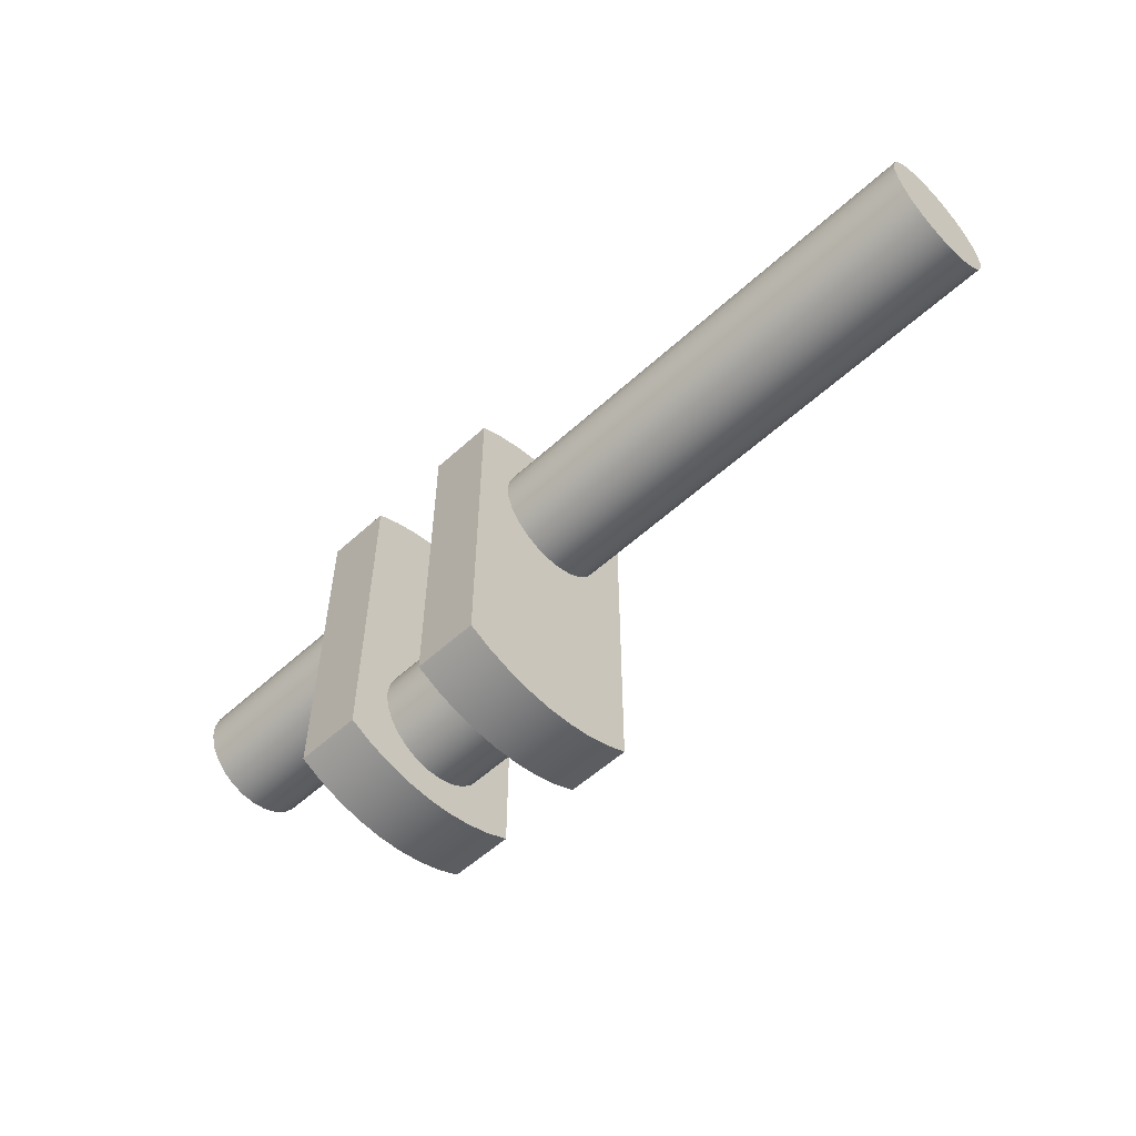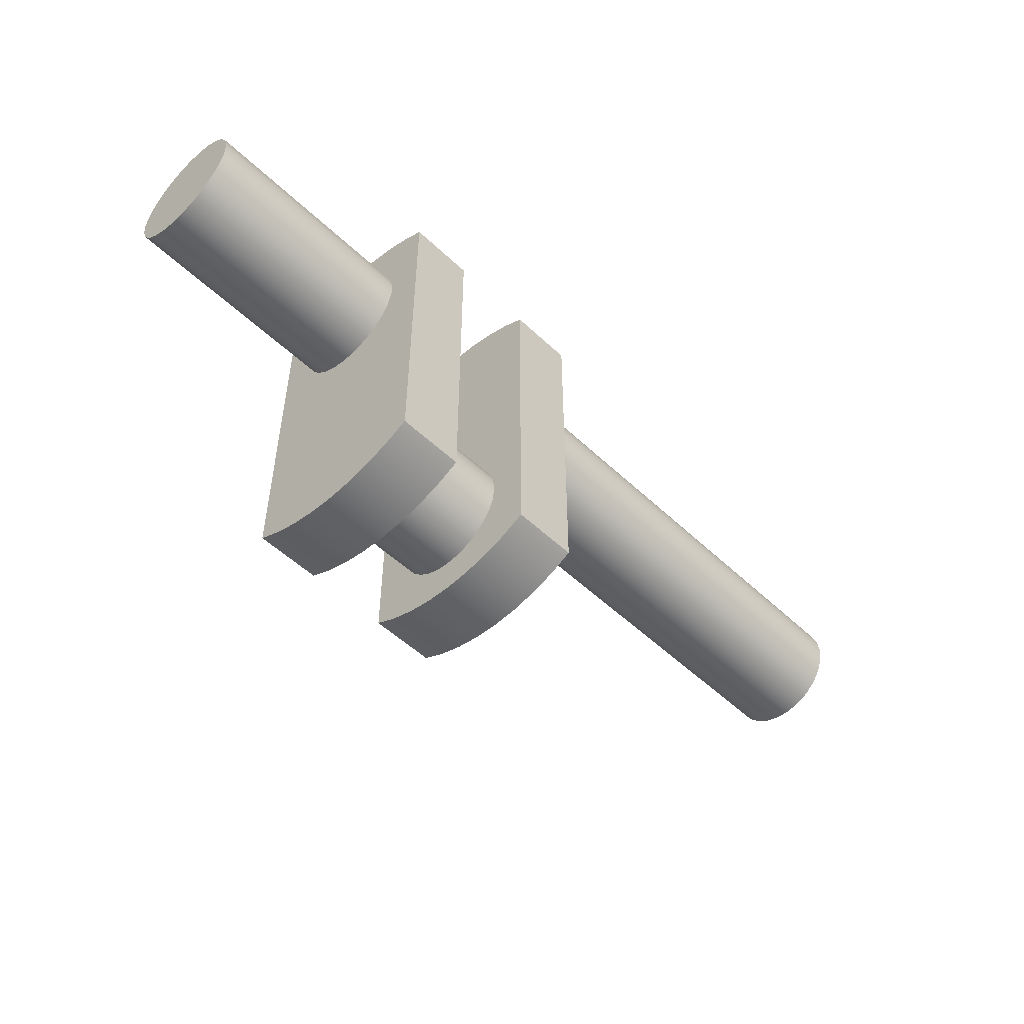
<metadata>
{"format":"obj","ext":"obj","renderer":"f3d","projection":"perspective","resolution":1024,"background":"white","views":[{"elev":-55.9,"azim":-136.3,"up":"+Y"},{"elev":-51.6,"azim":134.3,"up":"+Y"}]}
</metadata>
<code>
v -6.165 0.94 -0.6
v -6.165 1.089 -0.5811
v -6.165 1.229 -0.5258
v -6.165 1.351 -0.4374
v -6.165 1.447 -0.3215
v -6.165 1.511 -0.1854
v -6.165 1.539 -0.03767
v -6.165 1.529 0.1124
v -6.165 1.483 0.2555
v -6.165 1.402 0.3825
v -6.165 1.293 0.4854
v -6.165 1.161 0.5579
v -6.165 1.015 0.5953
v -6.165 0.8648 0.5953
v -6.165 0.7191 0.5579
v -6.165 0.5873 0.4854
v -6.165 0.4777 0.3825
v -6.165 0.3971 0.2555
v -6.165 0.3506 0.1124
v -6.165 0.3412 -0.03767
v -6.165 0.3694 -0.1854
v -6.165 0.4334 -0.3215
v -6.165 0.5293 -0.4374
v -6.165 0.6509 -0.5258
v -6.165 0.7908 -0.5811
v -1.465 0.94 -0.6
v -1.465 0.7908 -0.5811
v -1.465 0.6509 -0.5258
v -1.465 0.5293 -0.4374
v -1.465 0.4334 -0.3215
v -1.465 0.3694 -0.1854
v -1.465 0.3412 -0.03767
v -1.465 0.3506 0.1124
v -1.465 0.3971 0.2555
v -1.465 0.4777 0.3825
v -1.465 0.5873 0.4854
v -1.465 0.7191 0.5579
v -1.465 0.8648 0.5953
v -1.465 1.015 0.5953
v -1.465 1.161 0.5579
v -1.465 1.293 0.4854
v -1.465 1.402 0.3825
v -1.465 1.483 0.2555
v -1.465 1.529 0.1124
v -1.465 1.539 -0.03767
v -1.465 1.511 -0.1854
v -1.465 1.447 -0.3215
v -1.465 1.351 -0.4374
v -1.465 1.229 -0.5258
v -1.465 1.089 -0.5811
v -1.465 0.94 -0.6
v -6.165 0.94 -0.6
v -6.165 0.94 -0.6
v -6.165 0.7908 -0.5811
v -6.165 0.6509 -0.5258
v -6.165 0.5293 -0.4374
v -6.165 0.4334 -0.3215
v -6.165 0.3694 -0.1854
v -6.165 0.3412 -0.03767
v -6.165 0.3506 0.1124
v -6.165 0.3971 0.2555
v -6.165 0.4777 0.3825
v -6.165 0.5873 0.4854
v -6.165 0.7191 0.5579
v -6.165 0.8648 0.5953
v -6.165 1.015 0.5953
v -6.165 1.161 0.5579
v -6.165 1.293 0.4854
v -6.165 1.402 0.3825
v -6.165 1.483 0.2555
v -6.165 1.529 0.1124
v -6.165 1.539 -0.03767
v -6.165 1.511 -0.1854
v -6.165 1.447 -0.3215
v -6.165 1.351 -0.4374
v -6.165 1.229 -0.5258
v -6.165 1.089 -0.5811
v -0.83 -1.645 0.95
v -0.83 -1.755 0.7271
v -0.83 -1.835 0.4918
v -0.83 -1.884 0.248
v -0.83 -1.9 -1.11e-16
v -0.83 -1.884 -0.248
v -0.83 -1.835 -0.4918
v -0.83 -1.755 -0.7271
v -0.83 -1.645 -0.95
v -0.83 1.645 -0.95
v -0.83 1.755 -0.7271
v -0.83 1.835 -0.4918
v -0.83 1.884 -0.248
v -0.83 1.9 0
v -0.83 1.884 0.248
v -0.83 1.835 0.4918
v -0.83 1.755 0.7271
v -0.83 1.645 0.95
v -0.83 -0.94 -0.6
v -0.83 -1.089 -0.5811
v -0.83 -1.229 -0.5258
v -0.83 -1.351 -0.4374
v -0.83 -1.447 -0.3215
v -0.83 -1.511 -0.1854
v -0.83 -1.539 -0.03767
v -0.83 -1.529 0.1124
v -0.83 -1.483 0.2555
v -0.83 -1.402 0.3825
v -0.83 -1.293 0.4854
v -0.83 -1.161 0.5579
v -0.83 -1.015 0.5953
v -0.83 -0.8648 0.5953
v -0.83 -0.7191 0.5579
v -0.83 -0.5873 0.4854
v -0.83 -0.4777 0.3825
v -0.83 -0.3971 0.2555
v -0.83 -0.3506 0.1124
v -0.83 -0.3412 -0.03767
v -0.83 -0.3694 -0.1854
v -0.83 -0.4334 -0.3215
v -0.83 -0.5293 -0.4374
v -0.83 -0.6509 -0.5258
v -0.83 -0.7908 -0.5811
v -0.83 1.645 -0.95
v -0.83 -1.645 -0.95
v -1.465 -1.645 -0.95
v -1.465 1.645 -0.95
v -0.83 1.645 0.95
v -0.83 1.755 0.7271
v -0.83 1.835 0.4918
v -0.83 1.884 0.248
v -0.83 1.9 0
v -0.83 1.884 -0.248
v -0.83 1.835 -0.4918
v -0.83 1.755 -0.7271
v -0.83 1.645 -0.95
v -1.465 1.645 -0.95
v -1.465 1.755 -0.7271
v -1.465 1.835 -0.4918
v -1.465 1.884 -0.248
v -1.465 1.9 0
v -1.465 1.884 0.248
v -1.465 1.835 0.4918
v -1.465 1.755 0.7271
v -1.465 1.645 0.95
v -0.83 -1.645 0.95
v -0.83 1.645 0.95
v -1.465 1.645 0.95
v -1.465 -1.645 0.95
v -0.83 -1.645 -0.95
v -0.83 -1.755 -0.7271
v -0.83 -1.835 -0.4918
v -0.83 -1.884 -0.248
v -0.83 -1.9 -1.11e-16
v -0.83 -1.884 0.248
v -0.83 -1.835 0.4918
v -0.83 -1.755 0.7271
v -0.83 -1.645 0.95
v -1.465 -1.645 0.95
v -1.465 -1.755 0.7271
v -1.465 -1.835 0.4918
v -1.465 -1.884 0.248
v -1.465 -1.9 -1.11e-16
v -1.465 -1.884 -0.248
v -1.465 -1.835 -0.4918
v -1.465 -1.755 -0.7271
v -1.465 -1.645 -0.95
v -1.465 0.94 -0.6
v -1.465 1.089 -0.5811
v -1.465 1.229 -0.5258
v -1.465 1.351 -0.4374
v -1.465 1.447 -0.3215
v -1.465 1.511 -0.1854
v -1.465 1.539 -0.03767
v -1.465 1.529 0.1124
v -1.465 1.483 0.2555
v -1.465 1.402 0.3825
v -1.465 1.293 0.4854
v -1.465 1.161 0.5579
v -1.465 1.015 0.5953
v -1.465 0.8648 0.5953
v -1.465 0.7191 0.5579
v -1.465 0.5873 0.4854
v -1.465 0.4777 0.3825
v -1.465 0.3971 0.2555
v -1.465 0.3506 0.1124
v -1.465 0.3412 -0.03767
v -1.465 0.3694 -0.1854
v -1.465 0.4334 -0.3215
v -1.465 0.5293 -0.4374
v -1.465 0.6509 -0.5258
v -1.465 0.7908 -0.5811
v -1.465 -1.645 -0.95
v -1.465 -1.755 -0.7271
v -1.465 -1.835 -0.4918
v -1.465 -1.884 -0.248
v -1.465 -1.9 -1.11e-16
v -1.465 -1.884 0.248
v -1.465 -1.835 0.4918
v -1.465 -1.755 0.7271
v -1.465 -1.645 0.95
v -1.465 1.645 0.95
v -1.465 1.755 0.7271
v -1.465 1.835 0.4918
v -1.465 1.884 0.248
v -1.465 1.9 0
v -1.465 1.884 -0.248
v -1.465 1.835 -0.4918
v -1.465 1.755 -0.7271
v -1.465 1.645 -0.95
v -0.83 -0.94 -0.6
v -0.83 -0.7908 -0.5811
v -0.83 -0.6509 -0.5258
v -0.83 -0.5293 -0.4374
v -0.83 -0.4334 -0.3215
v -0.83 -0.3694 -0.1854
v -0.83 -0.3412 -0.03767
v -0.83 -0.3506 0.1124
v -0.83 -0.3971 0.2555
v -0.83 -0.4777 0.3825
v -0.83 -0.5873 0.4854
v -0.83 -0.7191 0.5579
v -0.83 -0.8648 0.5953
v -0.83 -1.015 0.5953
v -0.83 -1.161 0.5579
v -0.83 -1.293 0.4854
v -0.83 -1.402 0.3825
v -0.83 -1.483 0.2555
v -0.83 -1.529 0.1124
v -0.83 -1.539 -0.03767
v -0.83 -1.511 -0.1854
v -0.83 -1.447 -0.3215
v -0.83 -1.351 -0.4374
v -0.83 -1.229 -0.5258
v -0.83 -1.089 -0.5811
v 0 -0.94 -0.6
v 0 -1.089 -0.5811
v 0 -1.229 -0.5258
v 0 -1.351 -0.4374
v 0 -1.447 -0.3215
v 0 -1.511 -0.1854
v 0 -1.539 -0.03767
v 0 -1.529 0.1124
v 0 -1.483 0.2555
v 0 -1.402 0.3825
v 0 -1.293 0.4854
v 0 -1.161 0.5579
v 0 -1.015 0.5953
v 0 -0.8648 0.5953
v 0 -0.7191 0.5579
v 0 -0.5873 0.4854
v 0 -0.4777 0.3825
v 0 -0.3971 0.2555
v 0 -0.3506 0.1124
v 0 -0.3412 -0.03767
v 0 -0.3694 -0.1854
v 0 -0.4334 -0.3215
v 0 -0.5293 -0.4374
v 0 -0.6509 -0.5258
v 0 -0.7908 -0.5811
v 0 -0.94 -0.6
v -0.83 -0.94 -0.6
v 2.794 0.94 0.6
v 2.794 1.089 0.5811
v 2.794 1.229 0.5258
v 2.794 1.351 0.4374
v 2.794 1.447 0.3215
v 2.794 1.511 0.1854
v 2.794 1.539 0.03767
v 2.794 1.529 -0.1124
v 2.794 1.483 -0.2555
v 2.794 1.402 -0.3825
v 2.794 1.293 -0.4854
v 2.794 1.161 -0.5579
v 2.794 1.015 -0.5953
v 2.794 0.8648 -0.5953
v 2.794 0.7191 -0.5579
v 2.794 0.5873 -0.4854
v 2.794 0.4777 -0.3825
v 2.794 0.3971 -0.2555
v 2.794 0.3506 -0.1124
v 2.794 0.3412 0.03767
v 2.794 0.3694 0.1854
v 2.794 0.4334 0.3215
v 2.794 0.5293 0.4374
v 2.794 0.6509 0.5258
v 2.794 0.7908 0.5811
v 0.635 0.94 0.6
v 0.635 0.7908 0.5811
v 0.635 0.6509 0.5258
v 0.635 0.5293 0.4374
v 0.635 0.4334 0.3215
v 0.635 0.3694 0.1854
v 0.635 0.3412 0.03767
v 0.635 0.3506 -0.1124
v 0.635 0.3971 -0.2555
v 0.635 0.4777 -0.3825
v 0.635 0.5873 -0.4854
v 0.635 0.7191 -0.5579
v 0.635 0.8648 -0.5953
v 0.635 1.015 -0.5953
v 0.635 1.161 -0.5579
v 0.635 1.293 -0.4854
v 0.635 1.402 -0.3825
v 0.635 1.483 -0.2555
v 0.635 1.529 -0.1124
v 0.635 1.539 0.03767
v 0.635 1.511 0.1854
v 0.635 1.447 0.3215
v 0.635 1.351 0.4374
v 0.635 1.229 0.5258
v 0.635 1.089 0.5811
v 0.635 0.94 0.6
v 2.794 0.94 0.6
v 2.794 0.94 0.6
v 2.794 0.7908 0.5811
v 2.794 0.6509 0.5258
v 2.794 0.5293 0.4374
v 2.794 0.4334 0.3215
v 2.794 0.3694 0.1854
v 2.794 0.3412 0.03767
v 2.794 0.3506 -0.1124
v 2.794 0.3971 -0.2555
v 2.794 0.4777 -0.3825
v 2.794 0.5873 -0.4854
v 2.794 0.7191 -0.5579
v 2.794 0.8648 -0.5953
v 2.794 1.015 -0.5953
v 2.794 1.161 -0.5579
v 2.794 1.293 -0.4854
v 2.794 1.402 -0.3825
v 2.794 1.483 -0.2555
v 2.794 1.529 -0.1124
v 2.794 1.539 0.03767
v 2.794 1.511 0.1854
v 2.794 1.447 0.3215
v 2.794 1.351 0.4374
v 2.794 1.229 0.5258
v 2.794 1.089 0.5811
v 0 1.645 0.95
v 0 -1.645 0.95
v 0.635 -1.645 0.95
v 0.635 1.645 0.95
v 0 1.645 -0.95
v 0 1.755 -0.7271
v 0 1.835 -0.4918
v 0 1.884 -0.248
v 0 1.9 -3.331e-16
v 0 1.884 0.248
v 0 1.835 0.4918
v 0 1.755 0.7271
v 0 1.645 0.95
v 0.635 1.645 0.95
v 0.635 1.755 0.7271
v 0.635 1.835 0.4918
v 0.635 1.884 0.248
v 0.635 1.9 -3.331e-16
v 0.635 1.884 -0.248
v 0.635 1.835 -0.4918
v 0.635 1.755 -0.7271
v 0.635 1.645 -0.95
v 0 -1.645 -0.95
v 0 1.645 -0.95
v 0.635 1.645 -0.95
v 0.635 -1.645 -0.95
v 0 -1.645 0.95
v 0 -1.755 0.7271
v 0 -1.835 0.4918
v 0 -1.884 0.248
v 0 -1.9 -2.22e-16
v 0 -1.884 -0.248
v 0 -1.835 -0.4918
v 0 -1.755 -0.7271
v 0 -1.645 -0.95
v 0.635 -1.645 -0.95
v 0.635 -1.755 -0.7271
v 0.635 -1.835 -0.4918
v 0.635 -1.884 -0.248
v 0.635 -1.9 -2.22e-16
v 0.635 -1.884 0.248
v 0.635 -1.835 0.4918
v 0.635 -1.755 0.7271
v 0.635 -1.645 0.95
v 0.635 0.94 0.6
v 0.635 1.089 0.5811
v 0.635 1.229 0.5258
v 0.635 1.351 0.4374
v 0.635 1.447 0.3215
v 0.635 1.511 0.1854
v 0.635 1.539 0.03767
v 0.635 1.529 -0.1124
v 0.635 1.483 -0.2555
v 0.635 1.402 -0.3825
v 0.635 1.293 -0.4854
v 0.635 1.161 -0.5579
v 0.635 1.015 -0.5953
v 0.635 0.8648 -0.5953
v 0.635 0.7191 -0.5579
v 0.635 0.5873 -0.4854
v 0.635 0.4777 -0.3825
v 0.635 0.3971 -0.2555
v 0.635 0.3506 -0.1124
v 0.635 0.3412 0.03767
v 0.635 0.3694 0.1854
v 0.635 0.4334 0.3215
v 0.635 0.5293 0.4374
v 0.635 0.6509 0.5258
v 0.635 0.7908 0.5811
v 0.635 -1.645 0.95
v 0.635 -1.755 0.7271
v 0.635 -1.835 0.4918
v 0.635 -1.884 0.248
v 0.635 -1.9 -2.22e-16
v 0.635 -1.884 -0.248
v 0.635 -1.835 -0.4918
v 0.635 -1.755 -0.7271
v 0.635 -1.645 -0.95
v 0.635 1.645 -0.95
v 0.635 1.755 -0.7271
v 0.635 1.835 -0.4918
v 0.635 1.884 -0.248
v 0.635 1.9 -3.331e-16
v 0.635 1.884 0.248
v 0.635 1.835 0.4918
v 0.635 1.755 0.7271
v 0.635 1.645 0.95
v 0 -0.94 -0.6
v 0 -0.7908 -0.5811
v 0 -0.6509 -0.5258
v 0 -0.5293 -0.4374
v 0 -0.4334 -0.3215
v 0 -0.3694 -0.1854
v 0 -0.3412 -0.03767
v 0 -0.3506 0.1124
v 0 -0.3971 0.2555
v 0 -0.4777 0.3825
v 0 -0.5873 0.4854
v 0 -0.7191 0.5579
v 0 -0.8648 0.5953
v 0 -1.015 0.5953
v 0 -1.161 0.5579
v 0 -1.293 0.4854
v 0 -1.402 0.3825
v 0 -1.483 0.2555
v 0 -1.529 0.1124
v 0 -1.539 -0.03767
v 0 -1.511 -0.1854
v 0 -1.447 -0.3215
v 0 -1.351 -0.4374
v 0 -1.229 -0.5258
v 0 -1.089 -0.5811
v 0 -1.645 -0.95
v 0 -1.755 -0.7271
v 0 -1.835 -0.4918
v 0 -1.884 -0.248
v 0 -1.9 -2.22e-16
v 0 -1.884 0.248
v 0 -1.835 0.4918
v 0 -1.755 0.7271
v 0 -1.645 0.95
v 0 1.645 0.95
v 0 1.755 0.7271
v 0 1.835 0.4918
v 0 1.884 0.248
v 0 1.9 -3.331e-16
v 0 1.884 -0.248
v 0 1.835 -0.4918
v 0 1.755 -0.7271
v 0 1.645 -0.95
g a29e3fa4-e2d7-11ea-8e24-54bf646e7e1f
f 2 50 1
f 1 50 51
f 52 26 25
f 25 26 27
f 25 27 24
f 24 27 28
f 24 28 23
f 23 28 29
f 23 29 22
f 22 29 30
f 22 30 21
f 21 30 31
f 21 31 20
f 20 31 32
f 20 32 19
f 19 32 33
f 19 33 18
f 18 33 34
f 18 34 17
f 17 34 35
f 17 35 16
f 16 35 36
f 16 36 15
f 15 36 37
f 15 37 14
f 14 37 38
f 14 38 13
f 13 38 39
f 13 39 12
f 12 39 40
f 12 40 11
f 11 40 41
f 11 41 10
f 10 41 42
f 10 42 9
f 9 42 43
f 9 43 8
f 8 43 44
f 8 44 7
f 7 44 45
f 7 45 6
f 6 45 46
f 6 46 5
f 5 46 47
f 5 47 4
f 4 47 48
f 4 48 3
f 3 48 49
f 3 49 2
f 2 49 50
g a2a9dbb4-e2d7-11ea-b667-54bf646e7e1f
f 54 65 53
f 53 65 66
f 53 66 77
f 77 66 67
f 77 67 76
f 76 67 68
f 76 68 75
f 75 68 69
f 75 69 74
f 74 69 70
f 74 70 73
f 73 70 71
f 73 71 72
f 65 54 64
f 64 54 55
f 64 55 63
f 63 55 56
f 63 56 62
f 62 56 57
f 62 57 61
f 61 57 58
f 61 58 60
f 60 58 59
g a0e4d7da-e2d7-11ea-b79a-54bf646e7e1f
f 79 107 78
f 78 107 108
f 78 108 109
f 107 79 106
f 106 79 80
f 106 80 105
f 105 80 104
f 104 80 81
f 104 81 103
f 103 81 82
f 103 82 102
f 102 82 83
f 102 83 101
f 101 83 100
f 100 83 84
f 100 84 99
f 99 84 98
f 98 84 85
f 98 85 97
f 97 85 86
f 97 86 96
f 96 86 120
f 120 86 87
f 120 87 119
f 119 87 118
f 118 87 88
f 118 88 117
f 117 88 89
f 117 89 116
f 116 89 90
f 116 90 115
f 115 90 91
f 115 91 114
f 114 91 92
f 114 92 113
f 113 92 93
f 113 93 112
f 112 93 94
f 112 94 95
f 78 109 95
f 95 109 110
f 95 110 111
f 111 112 95
g a0ef88f4-e2d7-11ea-90e5-54bf646e7e1f
f 121 122 124
f 124 122 123
g a0fa882c-e2d7-11ea-a649-54bf646e7e1f
f 142 125 141
f 141 125 126
f 141 126 140
f 140 126 127
f 140 127 139
f 139 127 128
f 139 128 138
f 138 128 129
f 138 129 137
f 137 129 130
f 137 130 136
f 136 130 131
f 136 131 135
f 135 131 132
f 135 132 134
f 134 132 133
g a1070e4c-e2d7-11ea-a05d-54bf646e7e1f
f 143 144 146
f 146 144 145
g a113e2b4-e2d7-11ea-898e-54bf646e7e1f
f 164 147 163
f 163 147 148
f 163 148 162
f 162 148 149
f 162 149 161
f 161 149 150
f 161 150 160
f 160 150 151
f 160 151 159
f 159 151 152
f 159 152 158
f 158 152 153
f 158 153 157
f 157 153 154
f 157 154 156
f 156 154 155
g a11fcc98-e2d7-11ea-a6aa-54bf646e7e1f
f 189 165 207
f 207 165 166
f 207 166 206
f 206 166 167
f 206 167 205
f 205 167 168
f 205 168 169
f 205 169 204
f 204 169 170
f 204 170 171
f 204 171 203
f 203 171 172
f 203 172 202
f 202 172 173
f 202 173 201
f 201 173 174
f 201 174 175
f 201 175 200
f 200 175 176
f 200 176 199
f 199 176 177
f 199 177 178
f 199 178 198
f 198 178 179
f 198 179 180
f 180 181 198
f 198 181 197
f 197 181 196
f 196 181 182
f 196 182 195
f 195 182 183
f 195 183 194
f 194 183 184
f 194 184 193
f 193 184 185
f 193 185 192
f 192 185 186
f 192 186 191
f 191 186 187
f 191 187 190
f 190 187 188
f 190 188 189
f 190 189 207
g 9f8369cc-e2d7-11ea-8739-54bf646e7e1f
f 209 257 208
f 208 257 258
f 259 233 232
f 232 233 234
f 232 234 231
f 231 234 235
f 231 235 230
f 230 235 236
f 230 236 229
f 229 236 237
f 229 237 228
f 228 237 238
f 228 238 227
f 227 238 239
f 227 239 226
f 226 239 240
f 226 240 225
f 225 240 241
f 225 241 224
f 224 241 242
f 224 242 223
f 223 242 243
f 223 243 222
f 222 243 244
f 222 244 221
f 221 244 245
f 221 245 220
f 220 245 246
f 220 246 219
f 219 246 247
f 219 247 218
f 218 247 248
f 218 248 217
f 217 248 249
f 217 249 216
f 216 249 250
f 216 250 215
f 215 250 251
f 215 251 214
f 214 251 252
f 214 252 213
f 213 252 253
f 213 253 212
f 212 253 254
f 212 254 211
f 211 254 255
f 211 255 210
f 210 255 256
f 210 256 209
f 209 256 257
g 9df6e986-e2d7-11ea-8c3b-54bf646e7e1f
f 261 309 260
f 260 309 310
f 311 285 284
f 284 285 286
f 284 286 283
f 283 286 287
f 283 287 282
f 282 287 288
f 282 288 281
f 281 288 289
f 281 289 280
f 280 289 290
f 280 290 279
f 279 290 291
f 279 291 278
f 278 291 292
f 278 292 277
f 277 292 293
f 277 293 276
f 276 293 294
f 276 294 275
f 275 294 295
f 275 295 274
f 274 295 296
f 274 296 273
f 273 296 297
f 273 297 272
f 272 297 298
f 272 298 271
f 271 298 299
f 271 299 270
f 270 299 300
f 270 300 269
f 269 300 301
f 269 301 268
f 268 301 302
f 268 302 267
f 267 302 303
f 267 303 266
f 266 303 304
f 266 304 265
f 265 304 305
f 265 305 264
f 264 305 306
f 264 306 263
f 263 306 307
f 263 307 262
f 262 307 308
f 262 308 261
f 261 308 309
g 9e032192-e2d7-11ea-918b-54bf646e7e1f
f 313 324 312
f 312 324 325
f 312 325 336
f 336 325 326
f 336 326 335
f 335 326 327
f 335 327 334
f 334 327 328
f 334 328 333
f 333 328 329
f 333 329 332
f 332 329 330
f 332 330 331
f 324 313 323
f 323 313 314
f 323 314 322
f 322 314 315
f 322 315 321
f 321 315 316
f 321 316 320
f 320 316 317
f 320 317 319
f 319 317 318
g 9c631458-e2d7-11ea-b749-54bf646e7e1f
f 337 338 340
f 340 338 339
g 9c6b7af0-e2d7-11ea-8317-54bf646e7e1f
f 358 341 357
f 357 341 342
f 357 342 356
f 356 342 343
f 356 343 355
f 355 343 344
f 355 344 354
f 354 344 345
f 354 345 353
f 353 345 346
f 353 346 352
f 352 346 347
f 352 347 351
f 351 347 348
f 351 348 350
f 350 348 349
g 9c73e14c-e2d7-11ea-abd7-54bf646e7e1f
f 359 360 362
f 362 360 361
g 9c7cbd26-e2d7-11ea-91d4-54bf646e7e1f
f 380 363 379
f 379 363 364
f 379 364 378
f 378 364 365
f 378 365 377
f 377 365 366
f 377 366 376
f 376 366 367
f 376 367 375
f 375 367 368
f 375 368 374
f 374 368 369
f 374 369 373
f 373 369 370
f 373 370 372
f 372 370 371
g 9c85c022-e2d7-11ea-bbee-54bf646e7e1f
f 405 381 423
f 423 381 382
f 423 382 422
f 422 382 383
f 422 383 421
f 421 383 384
f 421 384 385
f 421 385 420
f 420 385 386
f 420 386 387
f 420 387 419
f 419 387 388
f 419 388 418
f 418 388 389
f 418 389 417
f 417 389 390
f 417 390 391
f 417 391 416
f 416 391 392
f 416 392 415
f 415 392 393
f 415 393 394
f 415 394 414
f 414 394 395
f 414 395 396
f 396 397 414
f 414 397 413
f 413 397 412
f 412 397 398
f 412 398 411
f 411 398 399
f 411 399 410
f 410 399 400
f 410 400 409
f 409 400 401
f 409 401 408
f 408 401 402
f 408 402 407
f 407 402 403
f 407 403 406
f 406 403 404
f 406 404 405
f 406 405 423
g 9c8e9bd2-e2d7-11ea-83bf-54bf646e7e1f
f 448 424 449
f 449 424 425
f 449 425 466
f 466 425 426
f 466 426 427
f 466 427 465
f 465 427 428
f 465 428 464
f 464 428 429
f 464 429 463
f 463 429 430
f 463 430 462
f 462 430 431
f 462 431 461
f 461 431 432
f 461 432 460
f 460 432 433
f 460 433 459
f 459 433 458
f 458 433 434
f 458 434 435
f 435 436 458
f 458 436 457
f 457 436 437
f 457 437 438
f 457 438 456
f 456 438 439
f 456 439 455
f 455 439 440
f 455 440 441
f 455 441 454
f 454 441 442
f 454 442 453
f 453 442 443
f 453 443 452
f 452 443 444
f 452 444 445
f 452 445 451
f 451 445 446
f 451 446 447
f 451 447 450
f 450 447 448
f 450 448 449

</code>
